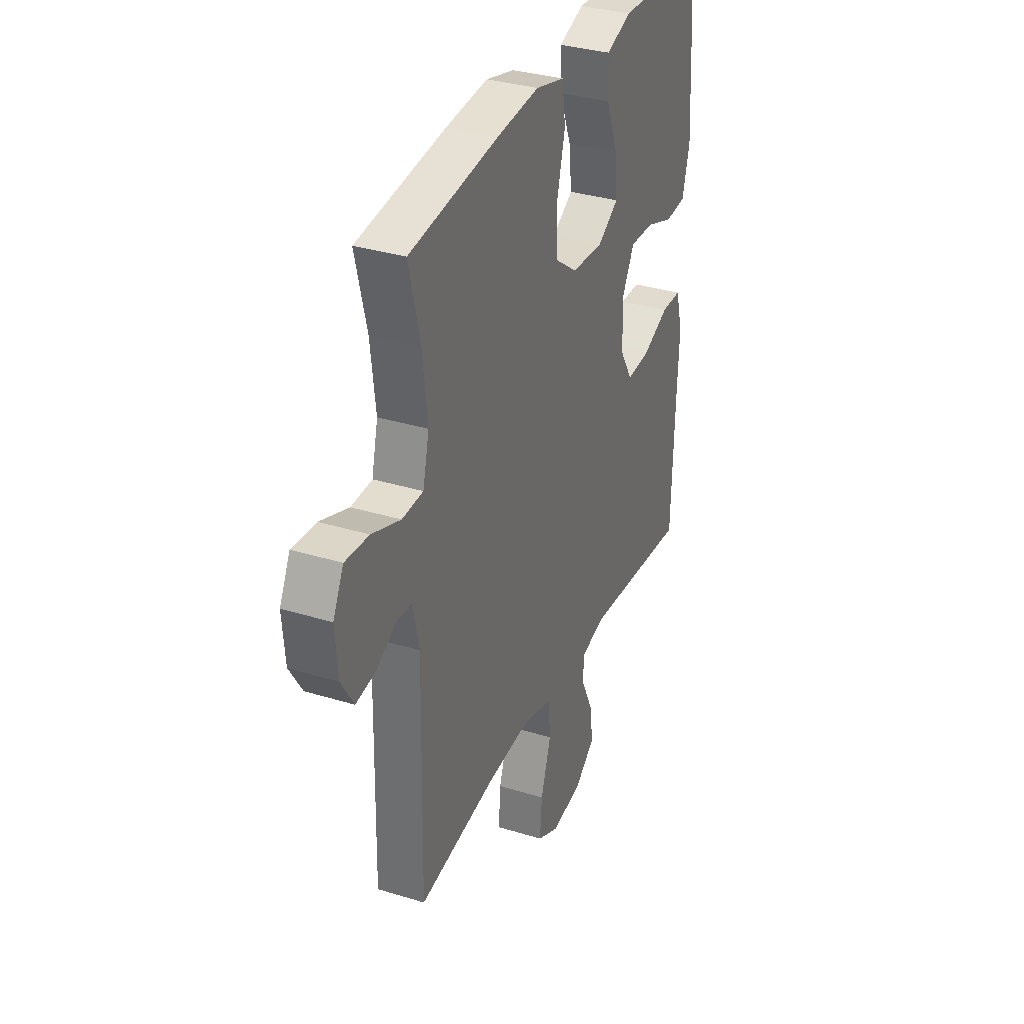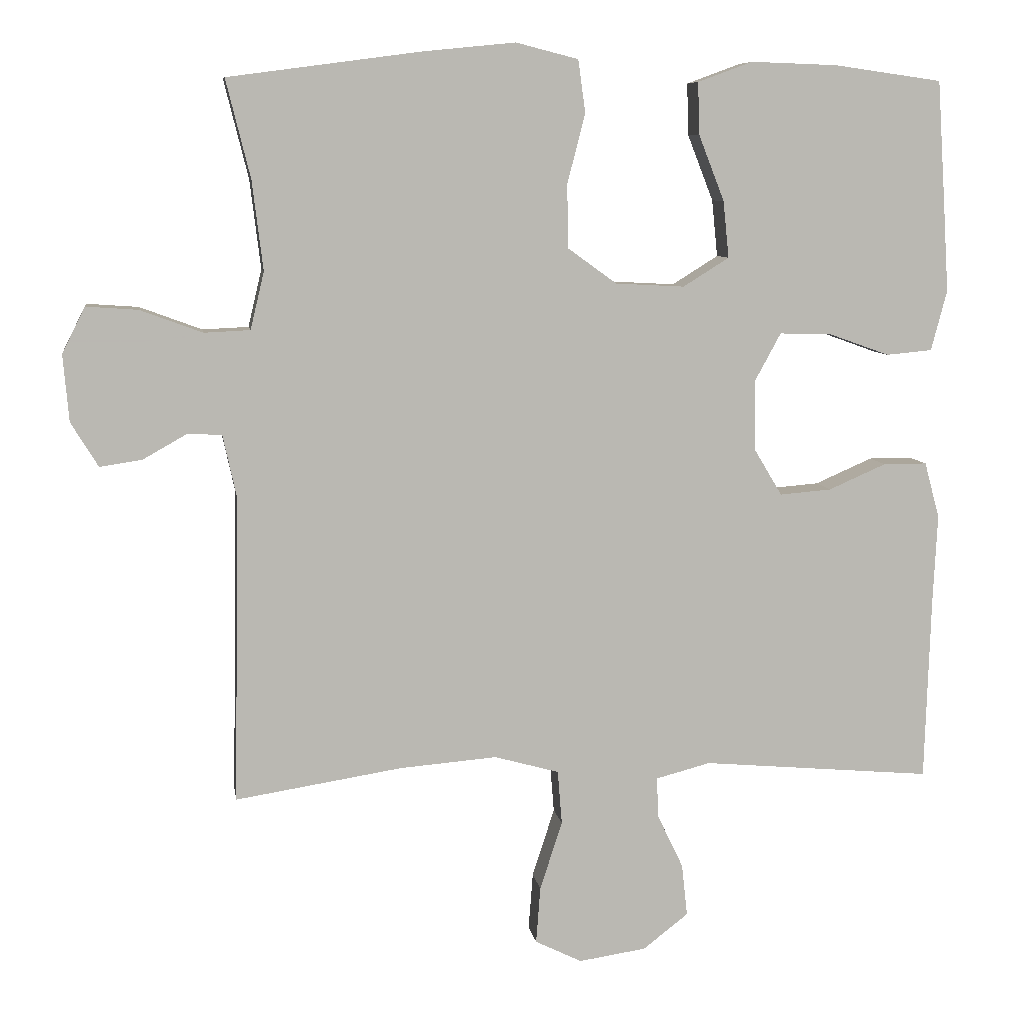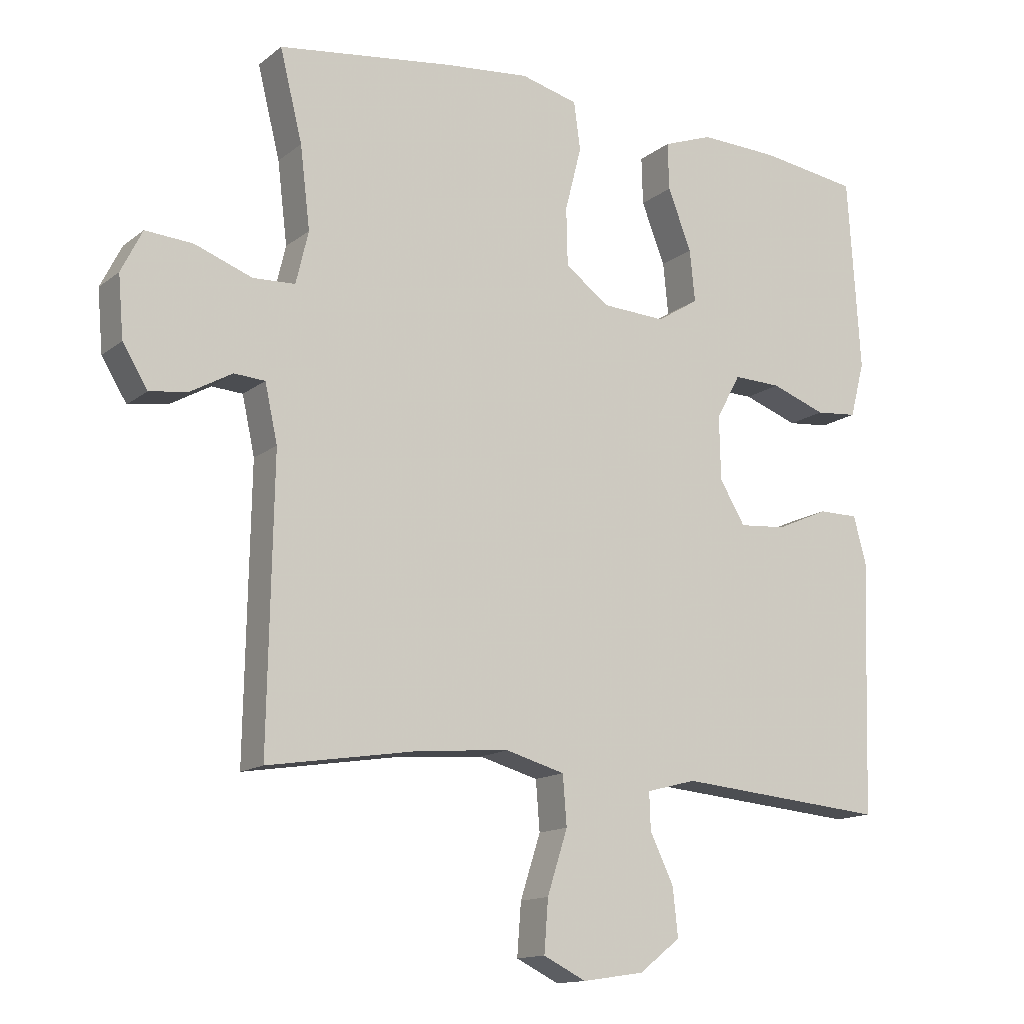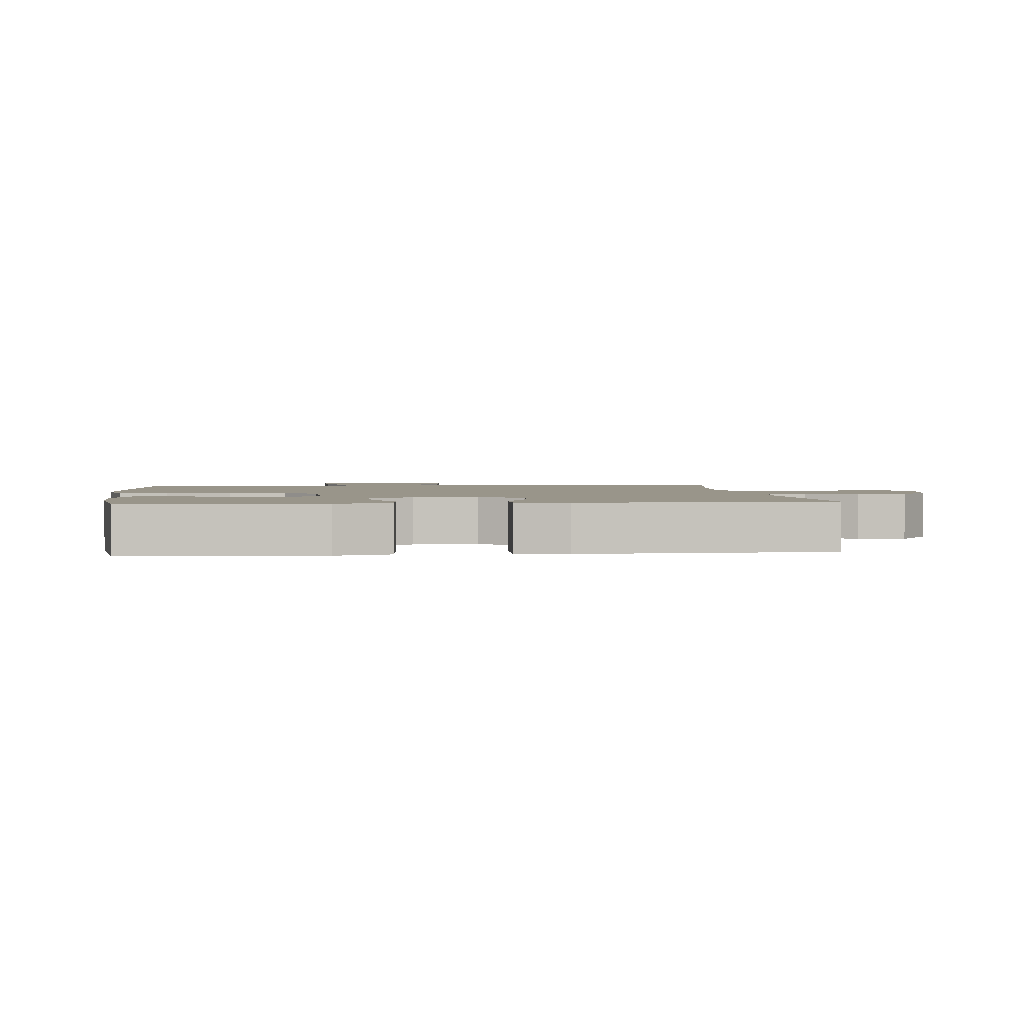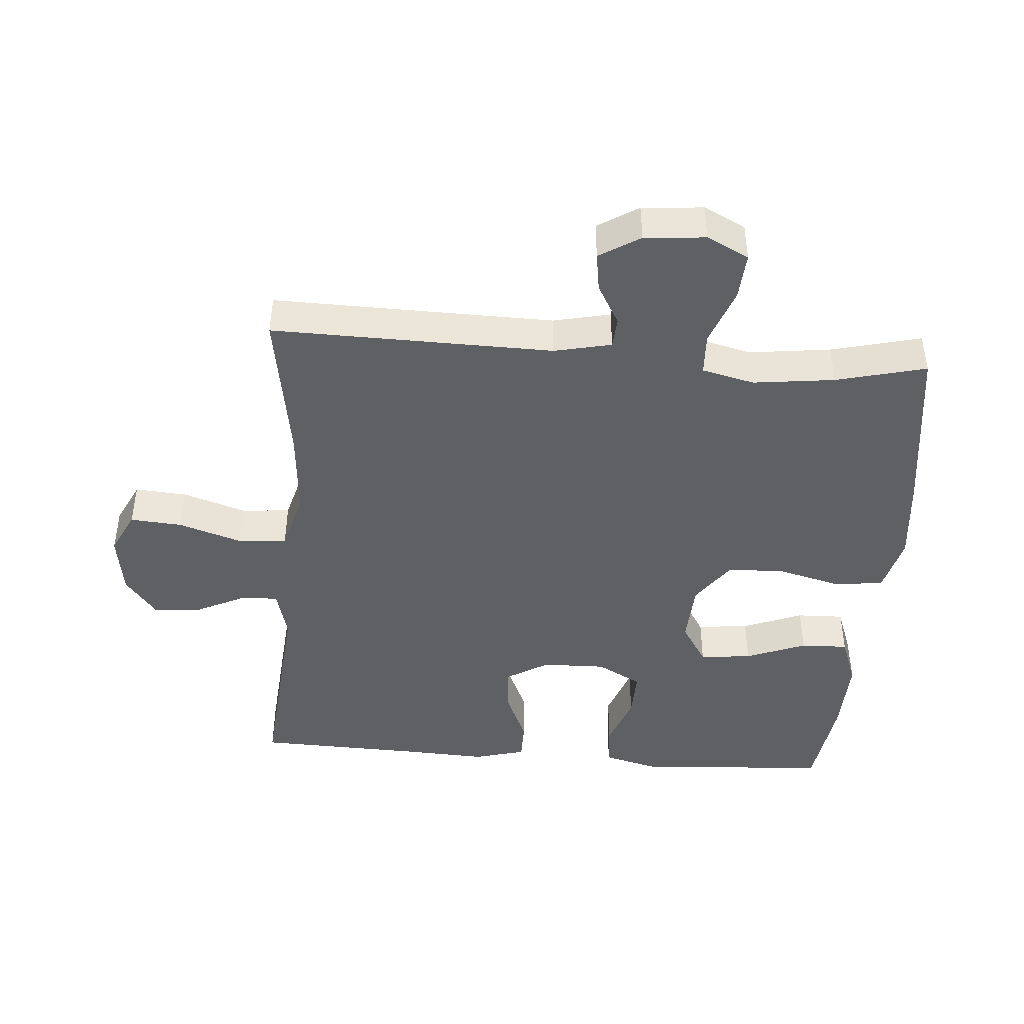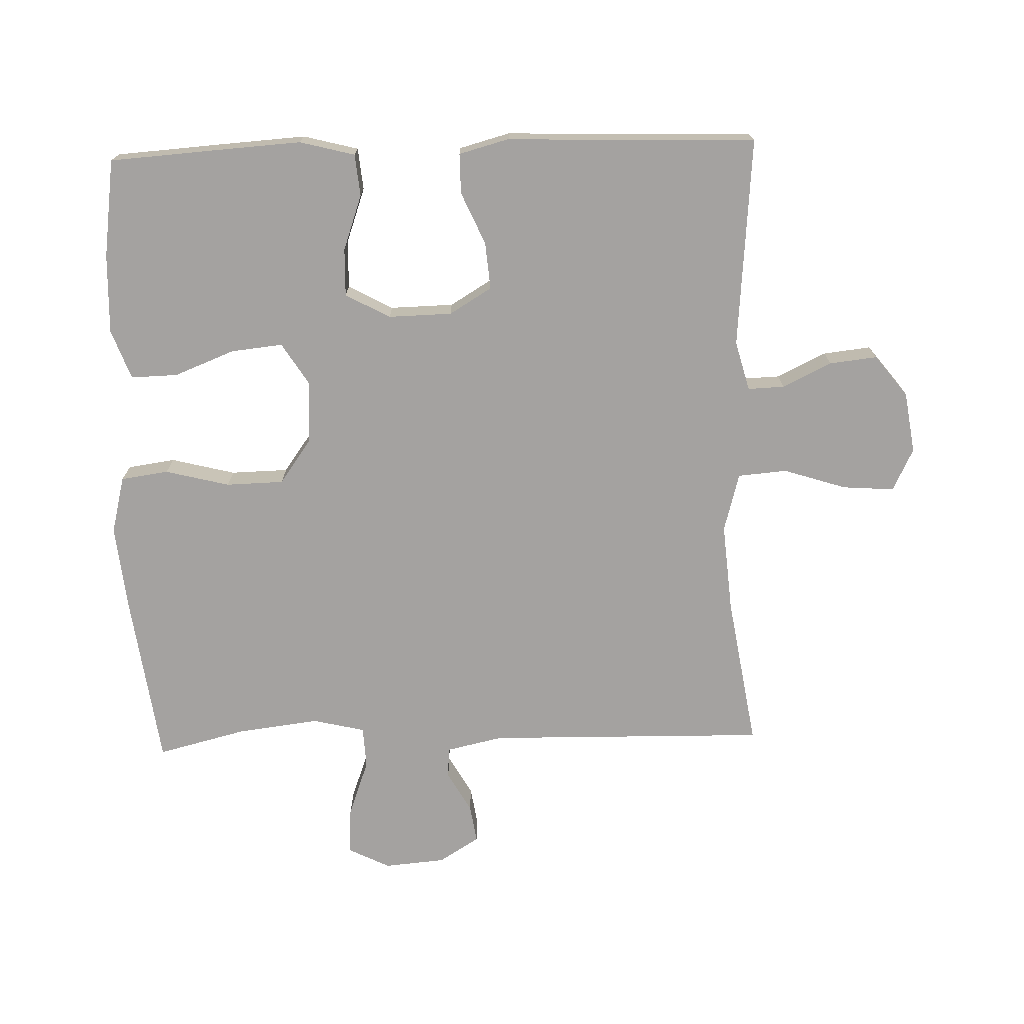
<metadata>
{"format":"obj","ext":"obj","renderer":"f3d","projection":"perspective","resolution":1024,"background":"white","views":[{"elev":33.5,"azim":-67.2,"up":"+Z"},{"elev":8.0,"azim":-8.5,"up":"+Z"},{"elev":-13.9,"azim":-31.6,"up":"+Z"},{"elev":2.1,"azim":83.9,"up":"+Y"},{"elev":-44.2,"azim":-94.4,"up":"+Y"},{"elev":-72.7,"azim":91.8,"up":"+Y"}]}
</metadata>
<code>
v 0.5 0.07 -0.5
v 0.179 0.07 -0.472
v 0.103 0.07 -0.492
v 0.105 0.07 -0.548
v 0.141 0.07 -0.623
v 0.149 0.07 -0.696
v 0.086 0.07 -0.745
v -0.008 0.07 -0.759
v -0.073 0.07 -0.727
v -0.067 0.07 -0.648
v -0.036 0.07 -0.552
v -0.042 0.07 -0.477
v -0.132 0.07 -0.452
v -0.267 0.07 -0.463
v -0.5 0.07 -0.5
v -0.492 0.07 -0.072
v -0.511 0.07 0.015
v -0.558 0.07 0.018
v -0.62 0.07 -0.017
v -0.679 0.07 -0.026
v -0.717 0.07 0.036
v -0.725 0.07 0.129
v -0.693 0.07 0.193
v -0.621 0.07 0.188
v -0.534 0.07 0.156
v -0.47 0.07 0.159
v -0.451 0.07 0.239
v -0.466 0.07 0.363
v -0.5 0.07 0.5
v -0.232 0.07 0.536
v -0.103 0.07 0.549
v -0.016 0.07 0.527
v -0.006 0.07 0.454
v -0.031 0.07 0.356
v -0.029 0.07 0.268
v 0.039 0.07 0.219
v 0.135 0.07 0.214
v 0.199 0.07 0.254
v 0.191 0.07 0.333
v 0.155 0.07 0.425
v 0.153 0.07 0.497
v 0.229 0.07 0.525
v 0.35 0.07 0.521
v 0.5 0.07 0.5
v 0.511 0.07 0.334
v 0.519 0.07 0.205
v 0.497 0.07 0.121
v 0.433 0.07 0.115
v 0.349 0.07 0.145
v 0.276 0.07 0.147
v 0.239 0.07 0.079
v 0.241 0.07 -0.018
v 0.28 0.07 -0.083
v 0.352 0.07 -0.077
v 0.432 0.07 -0.042
v 0.493 0.07 -0.042
v 0.514 0.07 -0.12
v 0.508 0.07 -0.244
v 0.5 0 -0.5
v 0.179 0 -0.472
v 0.103 0 -0.492
v 0.105 0 -0.548
v 0.141 0 -0.623
v 0.149 0 -0.696
v 0.086 0 -0.745
v -0.008 0 -0.759
v -0.073 0 -0.727
v -0.067 0 -0.648
v -0.036 0 -0.552
v -0.042 0 -0.477
v -0.132 0 -0.452
v -0.267 0 -0.463
v -0.5 0 -0.5
v -0.492 0 -0.072
v -0.511 0 0.015
v -0.558 0 0.018
v -0.62 0 -0.017
v -0.679 0 -0.026
v -0.717 0 0.036
v -0.725 0 0.129
v -0.693 0 0.193
v -0.621 0 0.188
v -0.534 0 0.156
v -0.47 0 0.159
v -0.451 0 0.239
v -0.466 0 0.363
v -0.5 0 0.5
v -0.232 0 0.536
v -0.103 0 0.549
v -0.016 0 0.527
v -0.006 0 0.454
v -0.031 0 0.356
v -0.029 0 0.268
v 0.039 0 0.219
v 0.135 0 0.214
v 0.199 0 0.254
v 0.191 0 0.333
v 0.155 0 0.425
v 0.153 0 0.497
v 0.229 0 0.525
v 0.35 0 0.521
v 0.5 0 0.5
v 0.511 0 0.334
v 0.519 0 0.205
v 0.497 0 0.121
v 0.433 0 0.115
v 0.349 0 0.145
v 0.276 0 0.147
v 0.239 0 0.079
v 0.241 0 -0.018
v 0.28 0 -0.083
v 0.352 0 -0.077
v 0.432 0 -0.042
v 0.493 0 -0.042
v 0.514 0 -0.12
v 0.508 0 -0.244
f 55 56 57 58
f 54 55 58 1
f 53 54 1 2
f 52 53 2 3
f 51 52 3
f 46 47 48 49
f 46 49 50
f 45 46 50
f 44 45 50
f 43 44 50
f 42 43 50 51
f 39 40 41 42
f 38 39 42 51
f 31 32 33 34
f 31 34 35
f 28 29 30 31
f 27 28 31 35
f 26 27 35 36
f 22 23 24 25
f 22 25 26
f 21 22 26
f 18 19 20 21
f 17 18 21 26
f 16 17 26 36
f 14 15 16 36
f 8 9 10 11
f 8 11 12
f 7 8 12
f 4 5 6 7
f 3 4 7 12
f 37 38 51 3
f 13 14 36 37
f 3 12 13 37
f 116 115 114 113
f 59 116 113 112
f 60 59 112 111
f 61 60 111 110
f 61 110 109
f 107 106 105 104
f 108 107 104
f 108 104 103
f 108 103 102
f 108 102 101
f 109 108 101 100
f 100 99 98 97
f 109 100 97 96
f 92 91 90 89
f 93 92 89
f 89 88 87 86
f 93 89 86 85
f 94 93 85 84
f 83 82 81 80
f 84 83 80
f 84 80 79
f 79 78 77 76
f 84 79 76 75
f 94 84 75 74
f 94 74 73 72
f 69 68 67 66
f 70 69 66
f 70 66 65
f 65 64 63 62
f 70 65 62 61
f 61 109 96 95
f 95 94 72 71
f 95 71 70 61
f 1 59 60 2
f 2 60 61 3
f 3 61 62 4
f 4 62 63 5
f 5 63 64 6
f 6 64 65 7
f 7 65 66 8
f 8 66 67 9
f 9 67 68 10
f 10 68 69 11
f 11 69 70 12
f 12 70 71 13
f 13 71 72 14
f 14 72 73 15
f 15 73 74 16
f 16 74 75 17
f 17 75 76 18
f 18 76 77 19
f 19 77 78 20
f 20 78 79 21
f 21 79 80 22
f 22 80 81 23
f 23 81 82 24
f 24 82 83 25
f 25 83 84 26
f 26 84 85 27
f 27 85 86 28
f 28 86 87 29
f 29 87 88 30
f 30 88 89 31
f 31 89 90 32
f 32 90 91 33
f 33 91 92 34
f 34 92 93 35
f 35 93 94 36
f 36 94 95 37
f 37 95 96 38
f 38 96 97 39
f 39 97 98 40
f 40 98 99 41
f 41 99 100 42
f 42 100 101 43
f 43 101 102 44
f 44 102 103 45
f 45 103 104 46
f 46 104 105 47
f 47 105 106 48
f 48 106 107 49
f 49 107 108 50
f 50 108 109 51
f 51 109 110 52
f 52 110 111 53
f 53 111 112 54
f 54 112 113 55
f 55 113 114 56
f 56 114 115 57
f 57 115 116 58
f 58 116 59 1

</code>
